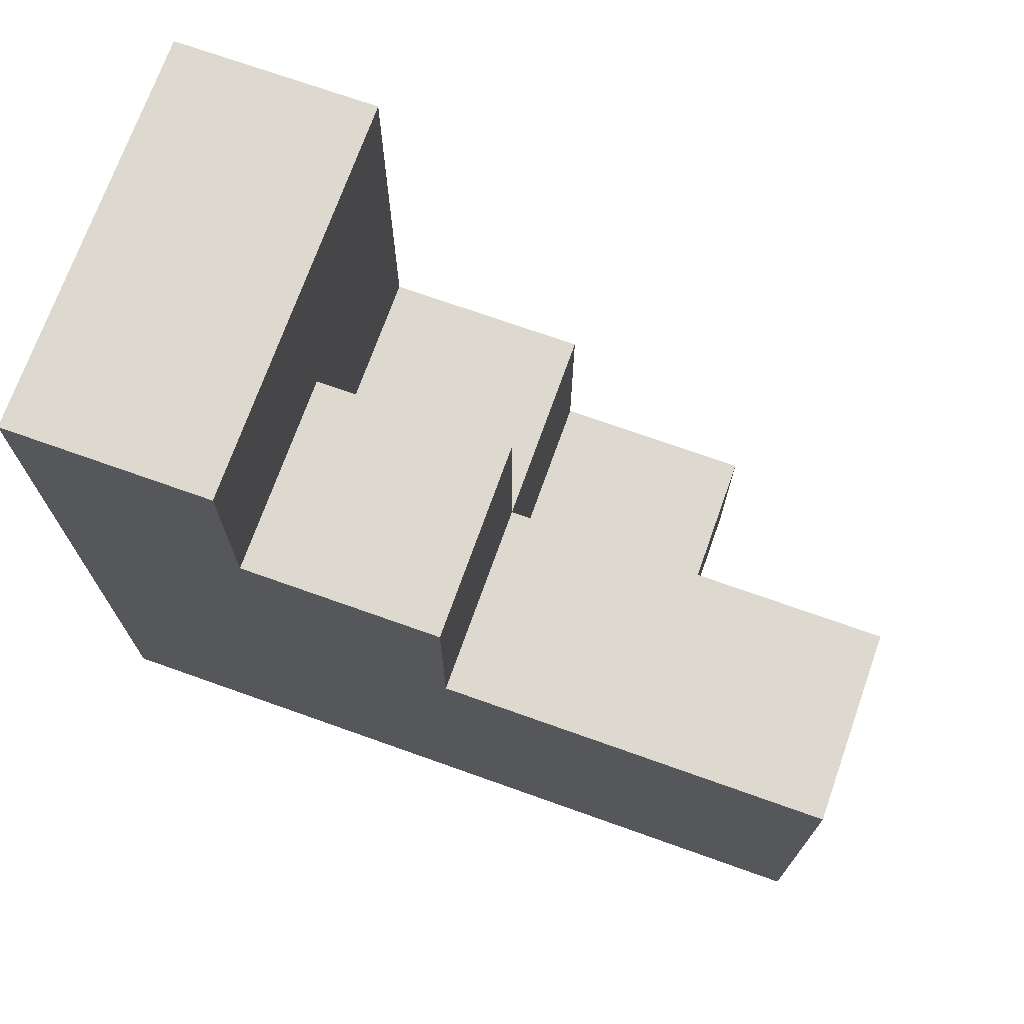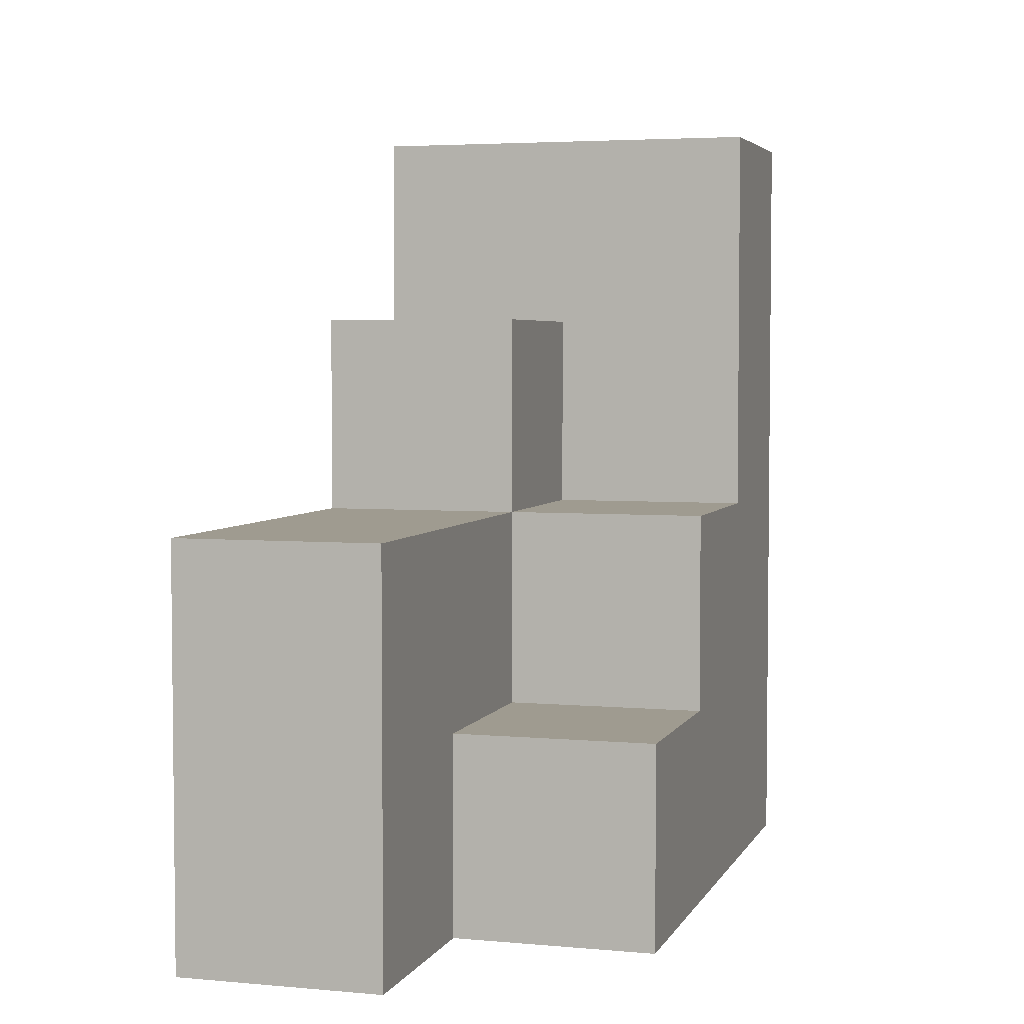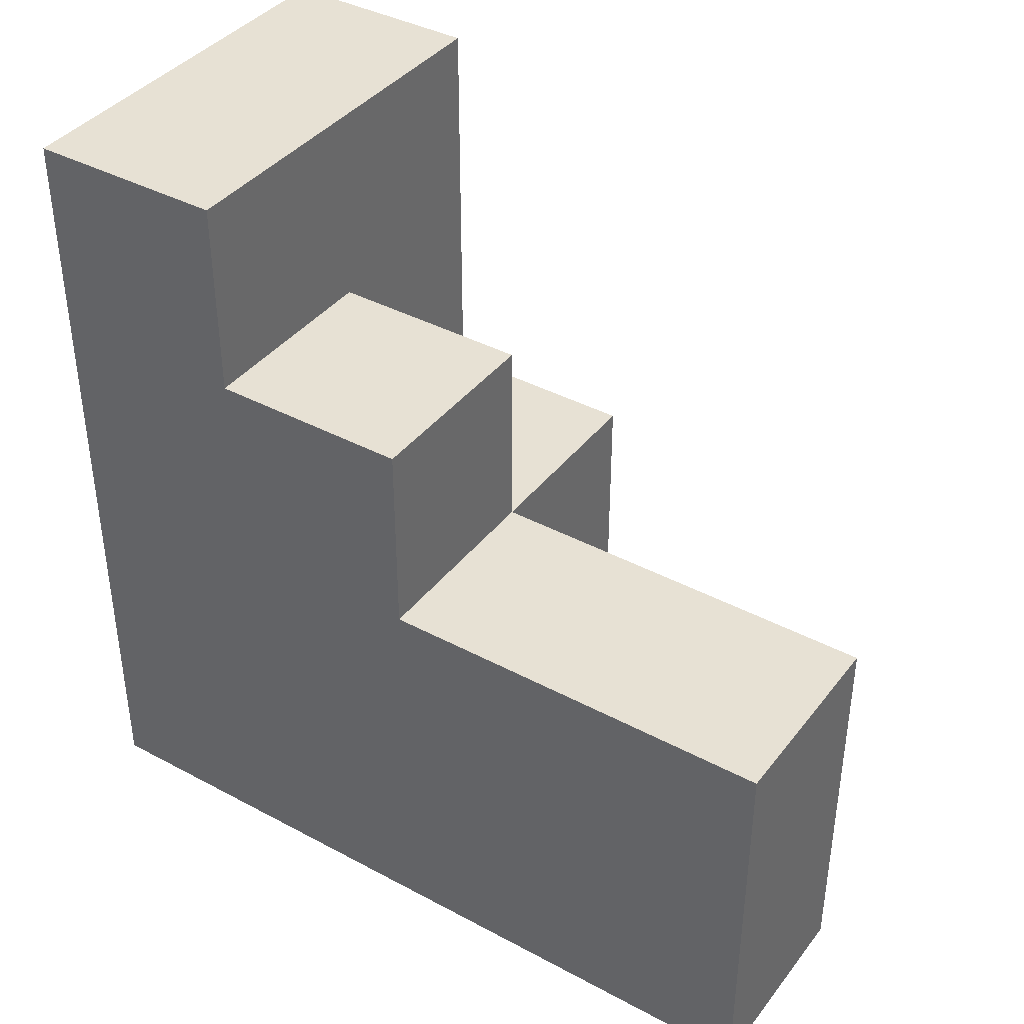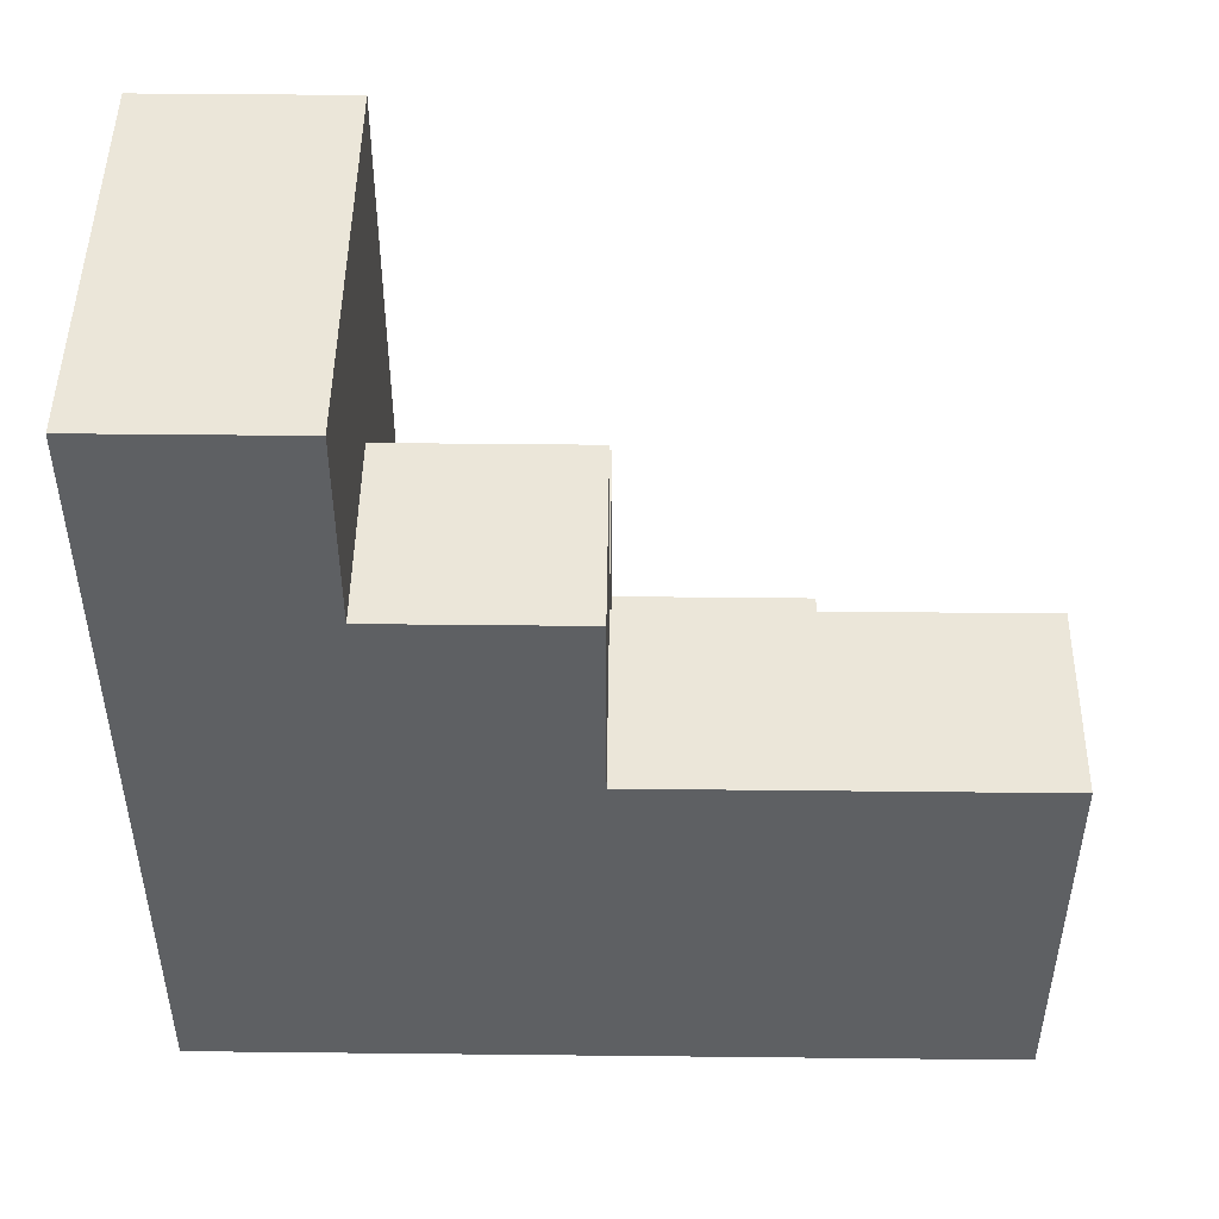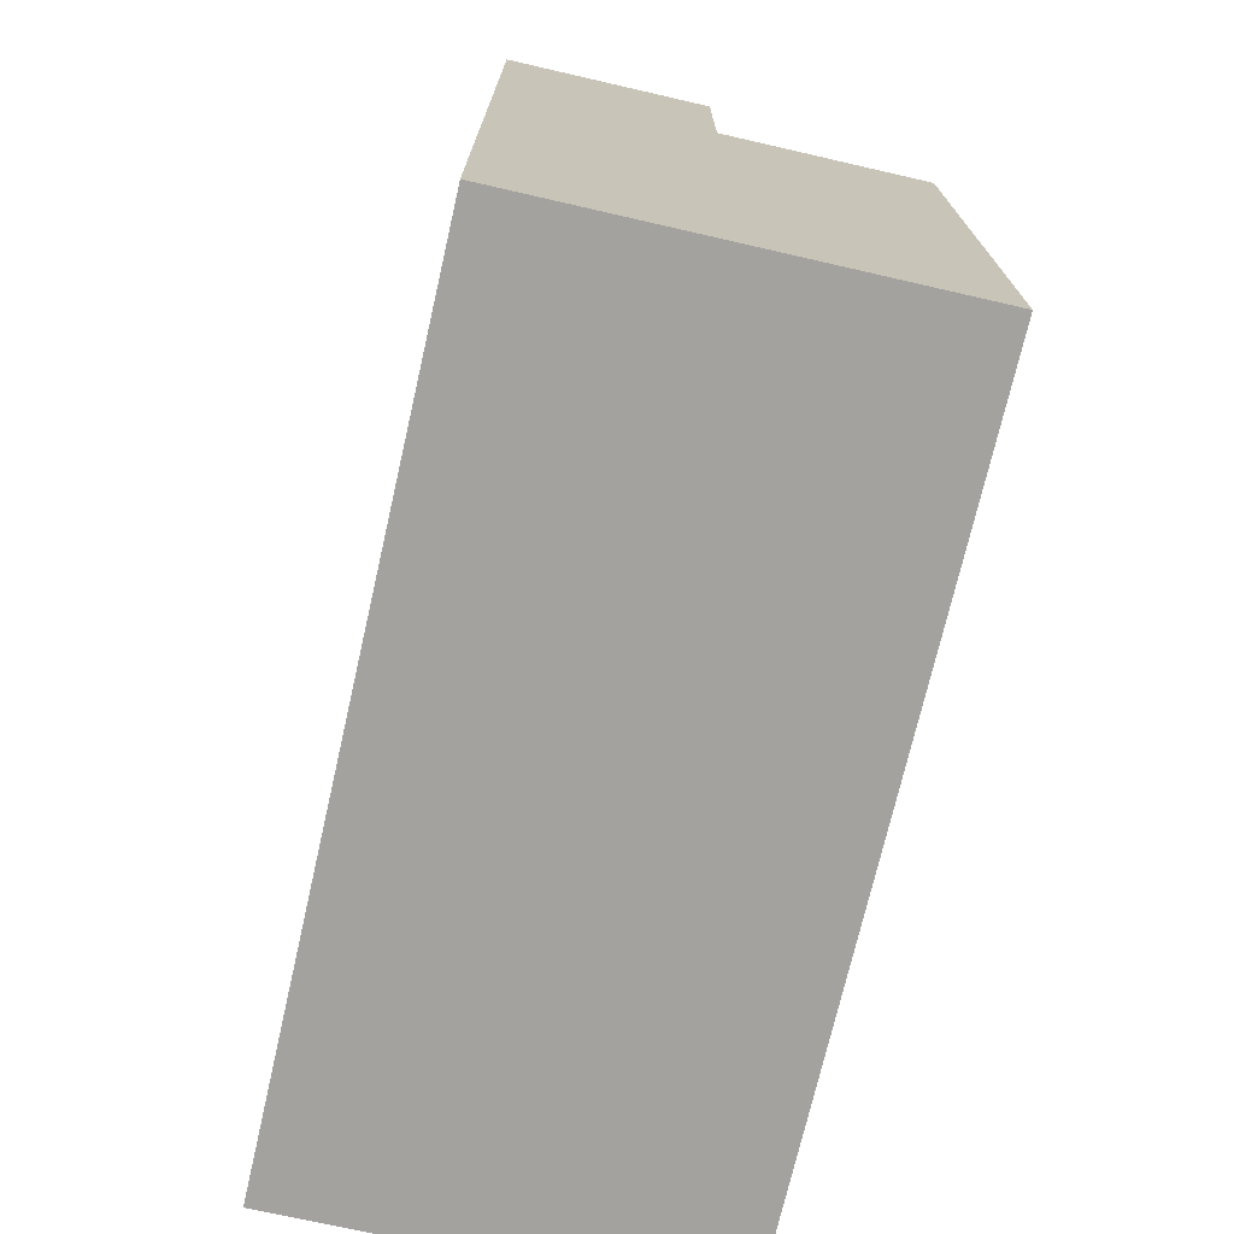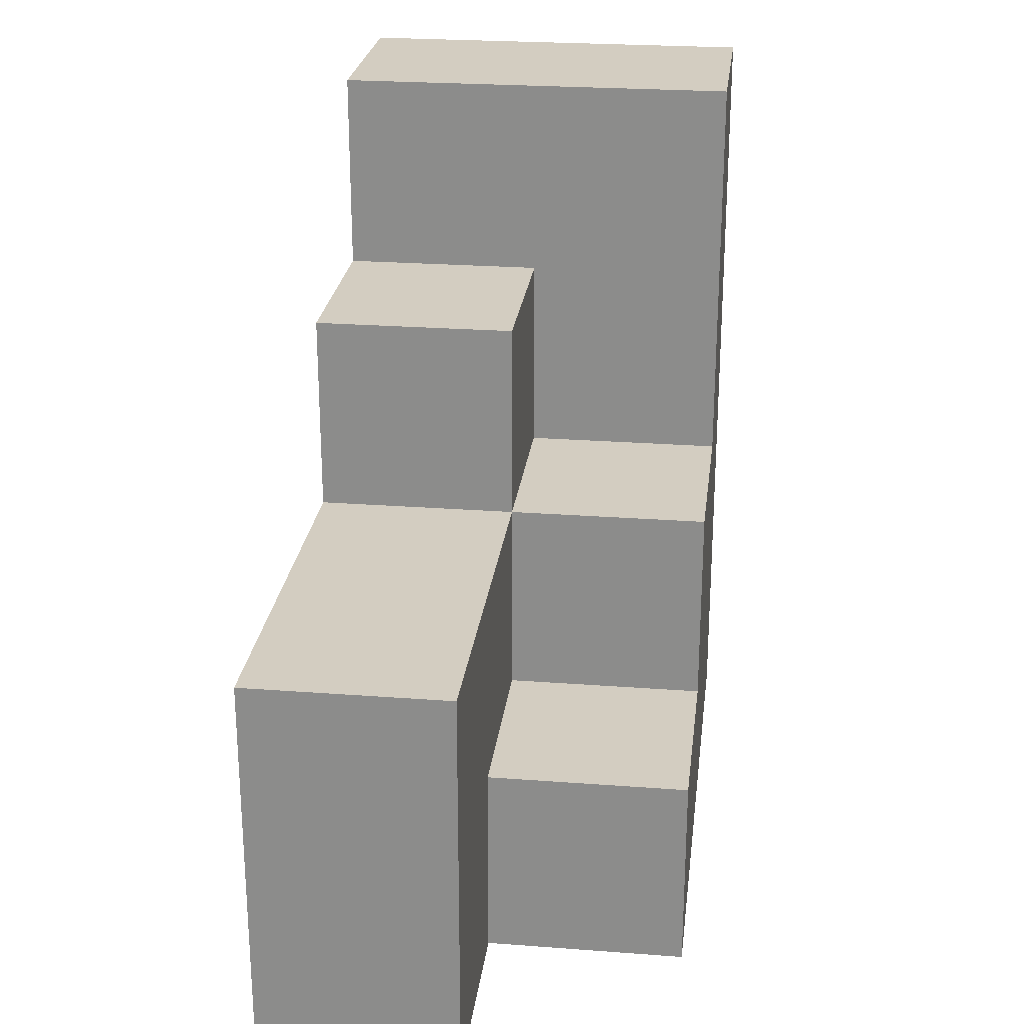
<metadata>
{"format":"obj","ext":"obj","renderer":"f3d","projection":"perspective","resolution":1024,"background":"white","views":[{"elev":71.8,"azim":109.6,"up":"+Z"},{"elev":4.1,"azim":-163.5,"up":"+Z"},{"elev":39.4,"azim":123.7,"up":"+Z"},{"elev":47.6,"azim":90.7,"up":"+Z"},{"elev":-72.6,"azim":167.1,"up":"+Y"},{"elev":24.8,"azim":-173.0,"up":"+Z"}]}
</metadata>
<code>
g johnnyLegLeft
v 1 0 4
v 1 0 3
v 1 0 2
v 1 0 1
v 1 0 -0
v 1 1 4
v 1 1 3
v 1 1 2
v 1 1 1
v 1 2 2
v 1 2 1
v 1 2 -0
v 1 3 1
v 1 3 -0
v 2 1 3
v 2 1 2
v 2 2 3
v 2 2 2
v 2 2 1
v 2 3 1
v 2 3 -0
v 2 4 2
v 2 4 1
v 2 4 -0
v 3 0 4
v 3 0 3
v 3 0 2
v 3 0 -0
v 3 1 4
v 3 1 3
v 3 1 2
v 3 1 -0
v 3 2 3
v 3 2 2
v 3 2 1
v 3 2 -0
v 3 4 2
v 3 4 1
v 3 4 -0
v 1 0 4
v 1 1 4
v 2 0 4
v 2 1 4
v 3 0 4
v 3 1 4
v 2 1 3
v 2 2 3
v 3 1 3
v 3 2 3
v 1 1 2
v 1 2 2
v 2 1 2
v 2 2 2
v 2 4 2
v 3 2 2
v 3 4 2
v 1 2 1
v 1 3 1
v 2 2 1
v 2 3 1
v 1 0 -0
v 1 2 -0
v 1 3 -0
v 2 1 -0
v 2 2 -0
v 2 3 -0
v 2 4 -0
v 3 0 -0
v 3 1 -0
v 3 2 -0
v 3 4 -0
v 1 0 4
v 2 0 4
v 3 0 4
v 1 0 3
v 2 0 3
v 3 0 3
v 1 0 2
v 2 0 2
v 3 0 2
v 1 0 1
v 2 0 1
v 1 0 -0
v 3 0 -0
v 1 1 4
v 2 1 4
v 3 1 4
v 1 1 3
v 2 1 3
v 3 1 3
v 1 1 2
v 2 1 2
v 2 2 3
v 3 2 3
v 1 2 2
v 2 2 2
v 3 2 2
v 1 2 1
v 2 2 1
v 1 3 1
v 2 3 1
v 1 3 -0
v 2 3 -0
v 2 4 2
v 3 4 2
v 2 4 1
v 3 4 1
v 2 4 -0
v 3 4 -0
f 6 2 1
f 7 3 2
f 7 2 6
f 8 4 3
f 8 3 7
f 9 5 4
f 9 4 8
f 10 9 8
f 11 5 9
f 11 9 10
f 12 5 11
f 13 12 11
f 14 12 13
f 17 16 15
f 18 16 17
f 20 19 18
f 22 20 18
f 23 21 20
f 23 20 22
f 24 21 23
f 25 26 29
f 26 27 30
f 29 26 30
f 27 28 31
f 30 27 31
f 31 28 32
f 30 31 33
f 31 32 34
f 33 31 34
f 34 32 35
f 35 32 36
f 34 35 37
f 35 36 38
f 37 35 38
f 38 36 39
f 42 41 40
f 43 41 42
f 44 43 42
f 45 43 44
f 48 47 46
f 49 47 48
f 52 51 50
f 53 51 52
f 55 54 53
f 56 54 55
f 59 58 57
f 60 58 59
f 61 62 64
f 62 63 65
f 64 62 65
f 65 63 66
f 61 64 68
f 64 65 69
f 68 64 69
f 66 67 70
f 69 65 70
f 65 66 70
f 70 67 71
f 75 73 72
f 76 74 73
f 76 73 75
f 77 74 76
f 78 76 75
f 79 77 76
f 79 76 78
f 80 77 79
f 81 79 78
f 82 80 79
f 82 79 81
f 83 82 81
f 84 80 82
f 84 82 83
f 85 86 88
f 86 87 89
f 88 86 89
f 89 87 90
f 88 89 91
f 91 89 92
f 93 94 96
f 96 94 97
f 95 96 98
f 98 96 99
f 100 101 102
f 102 101 103
f 104 105 106
f 106 105 107
f 106 107 108
f 108 107 109

</code>
